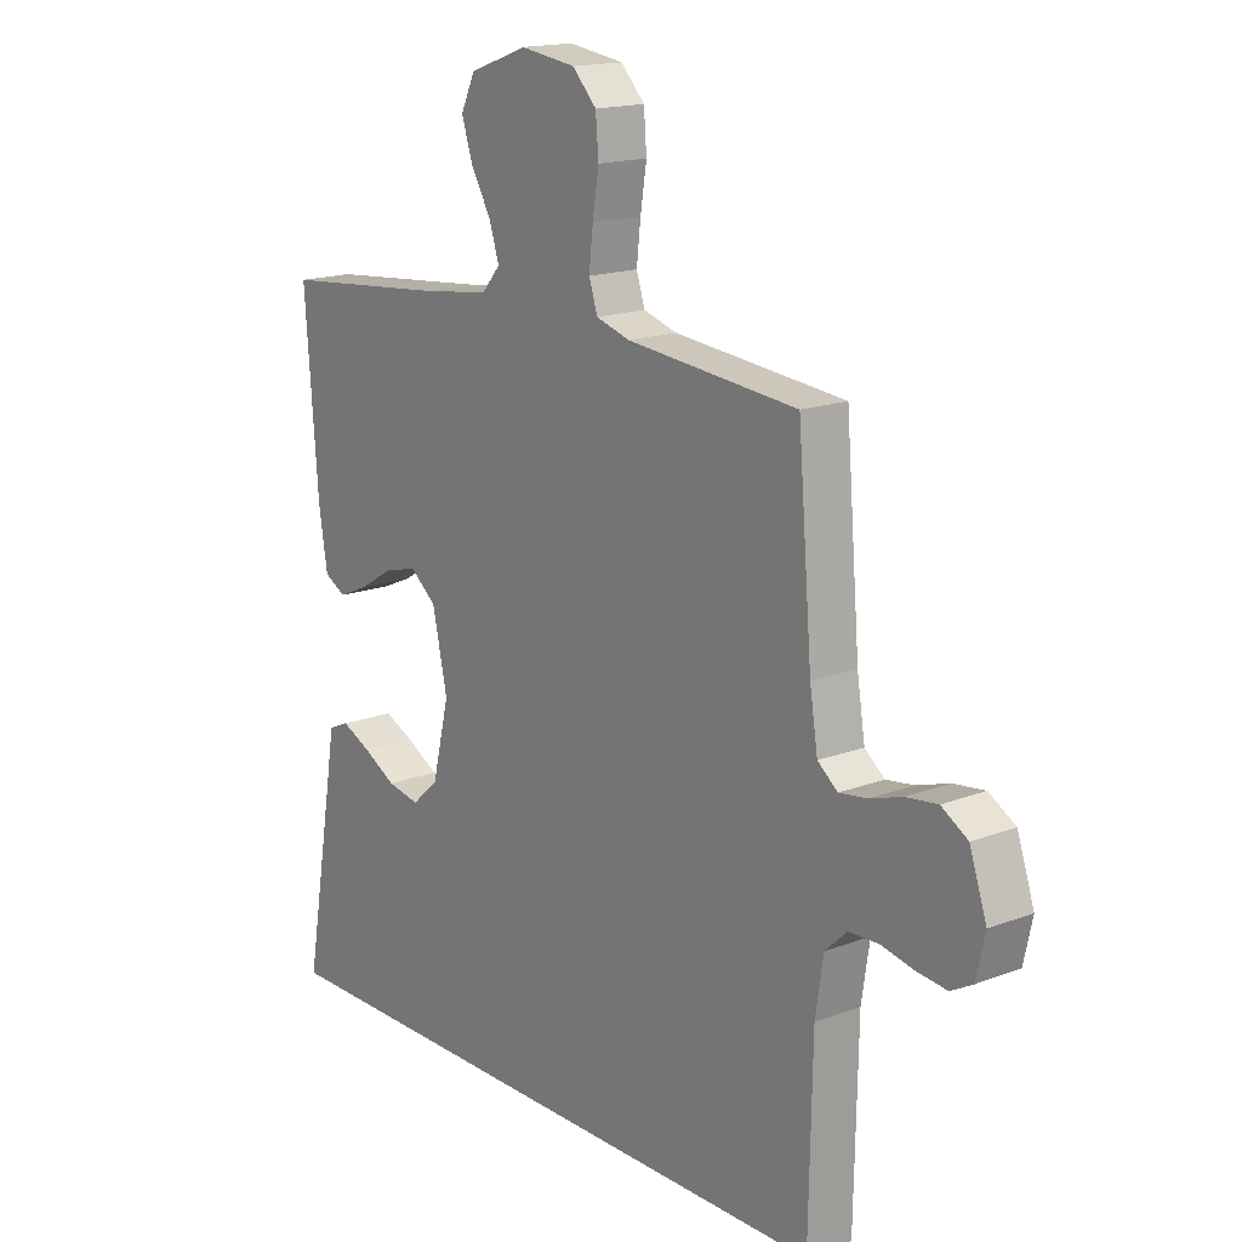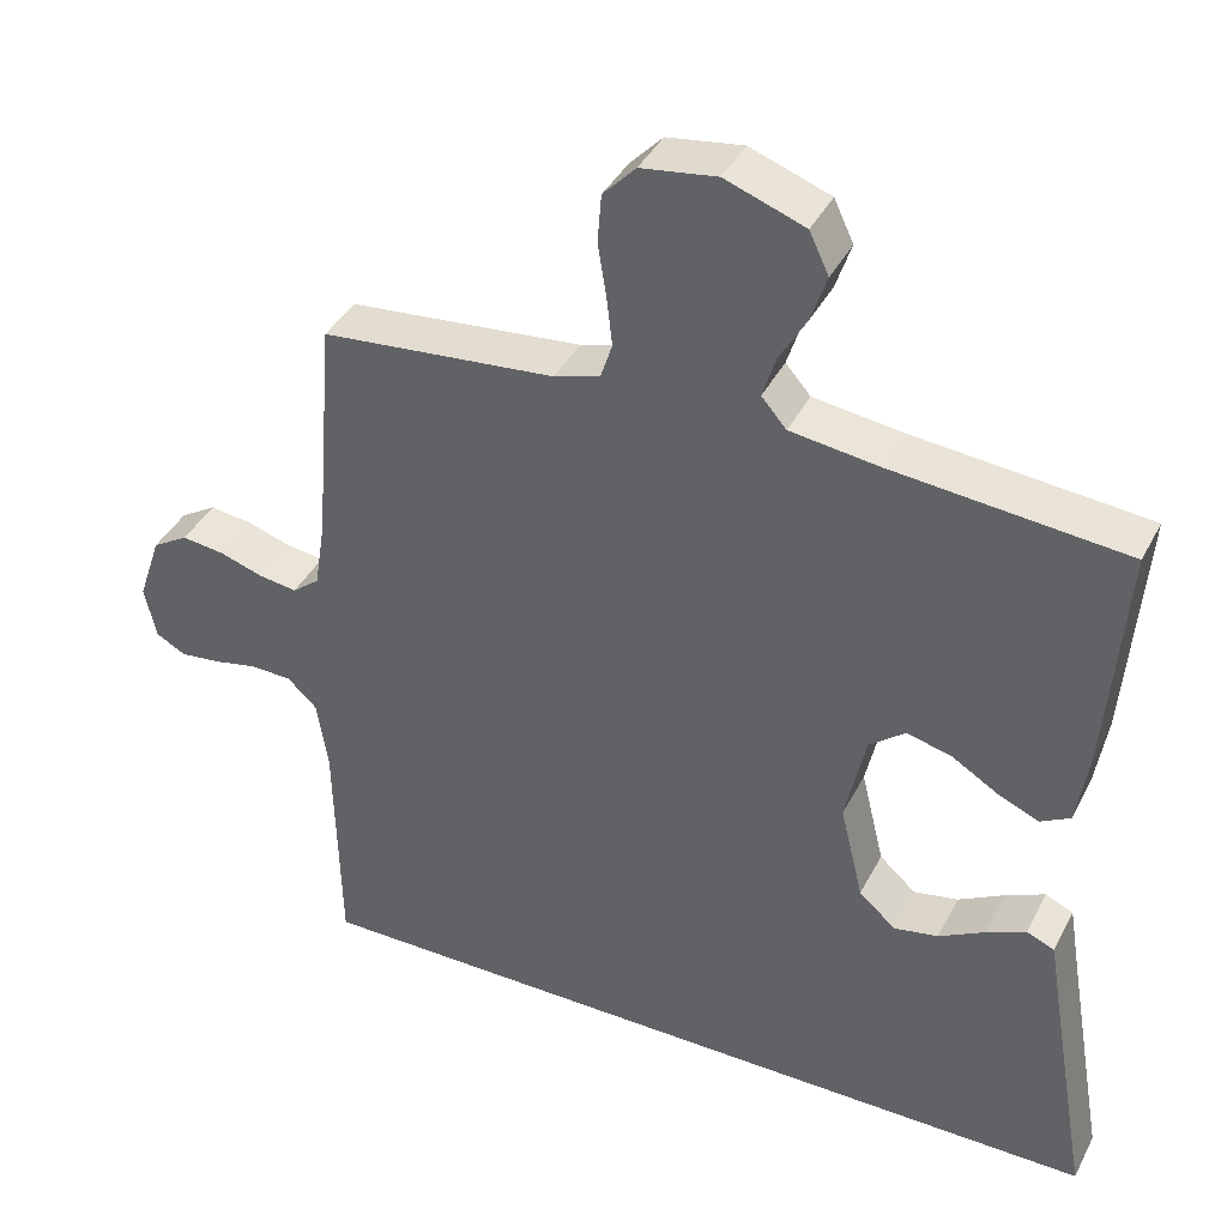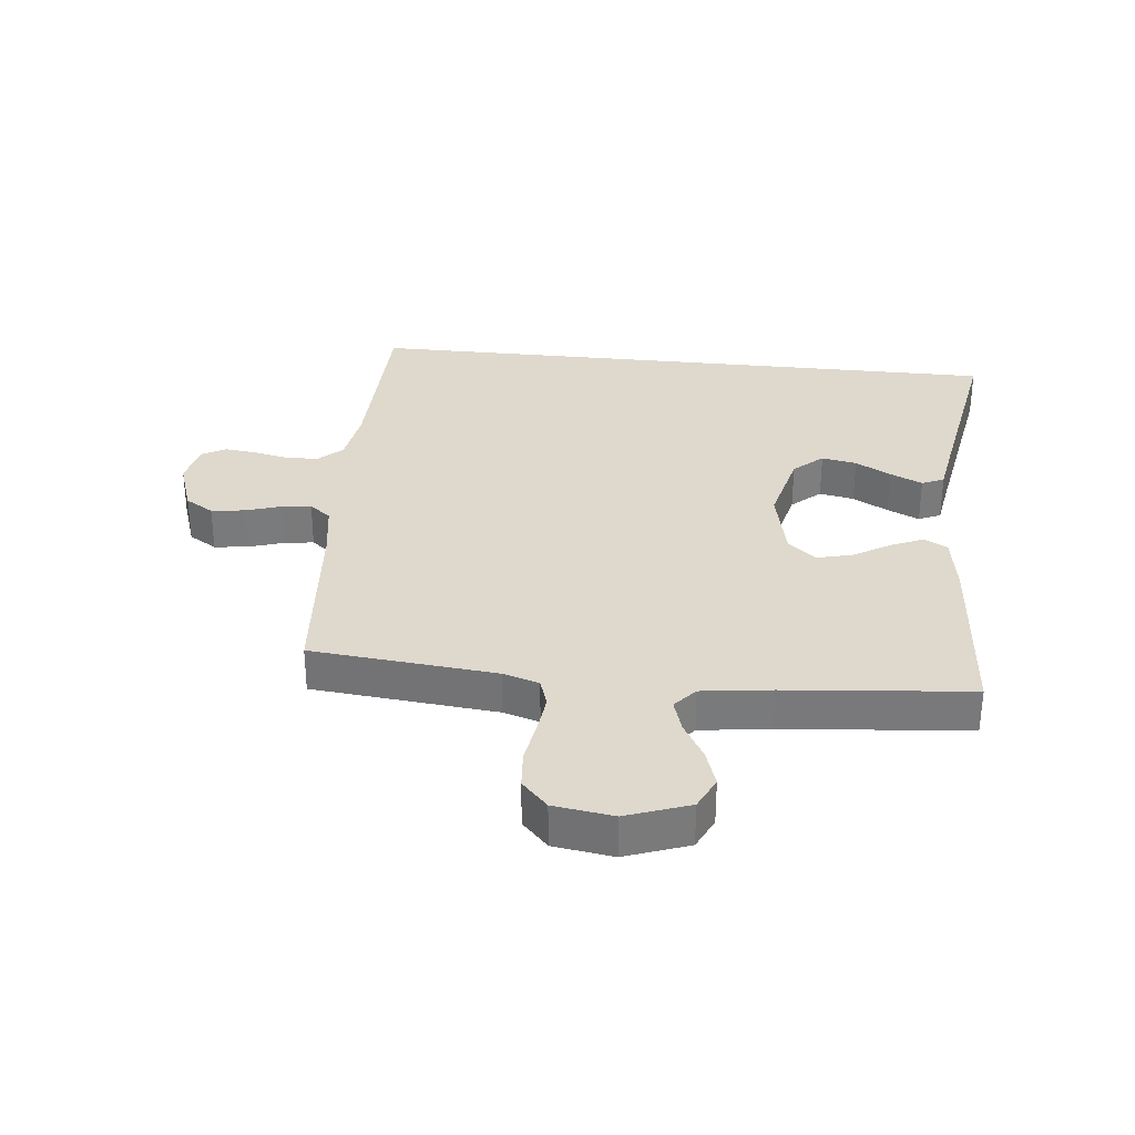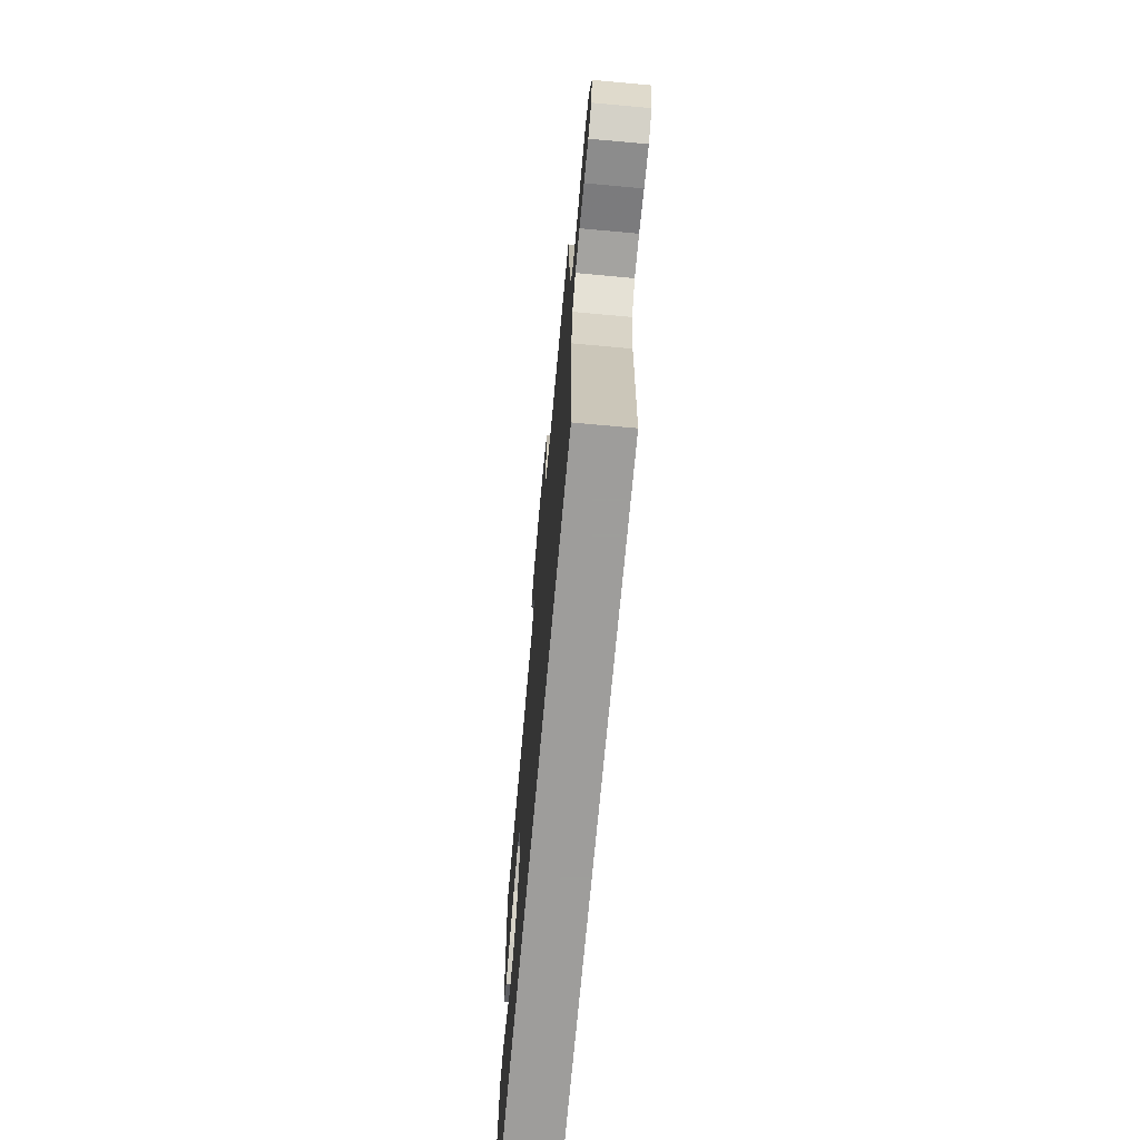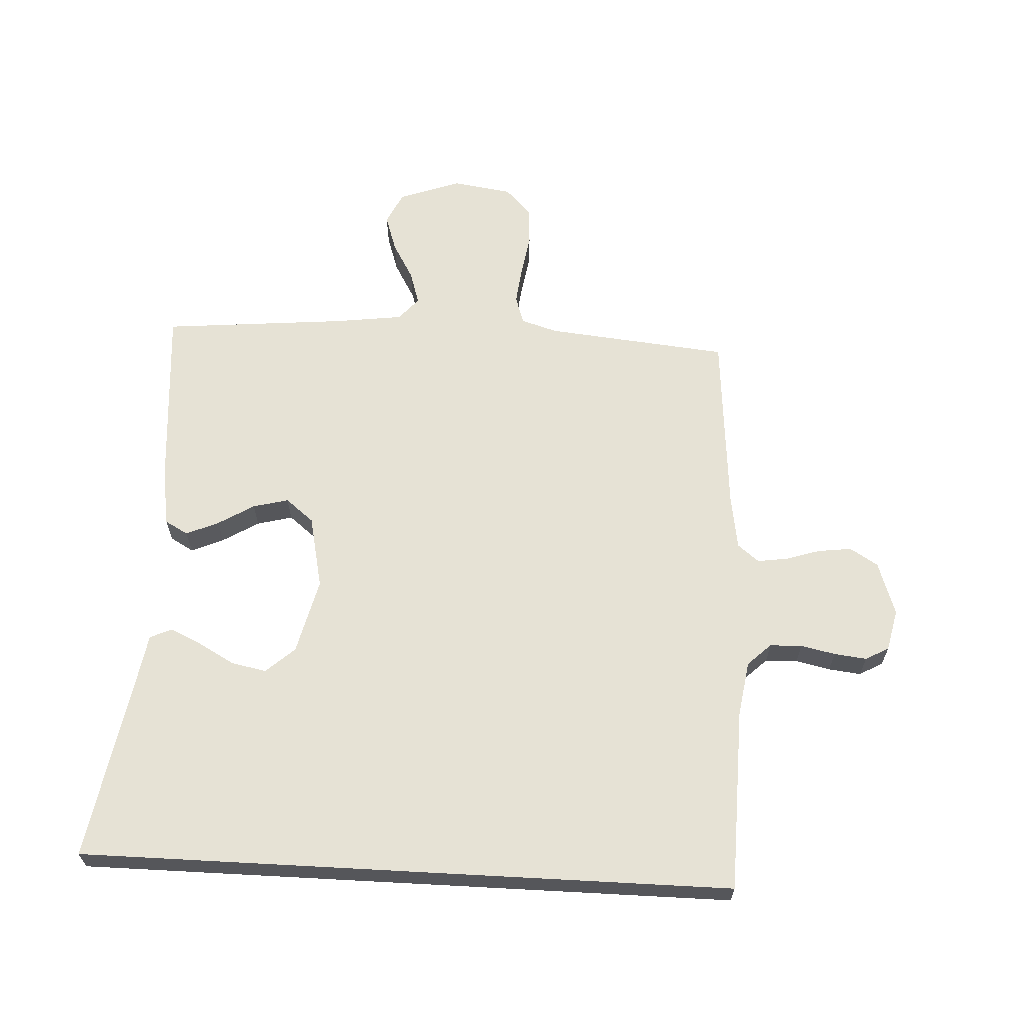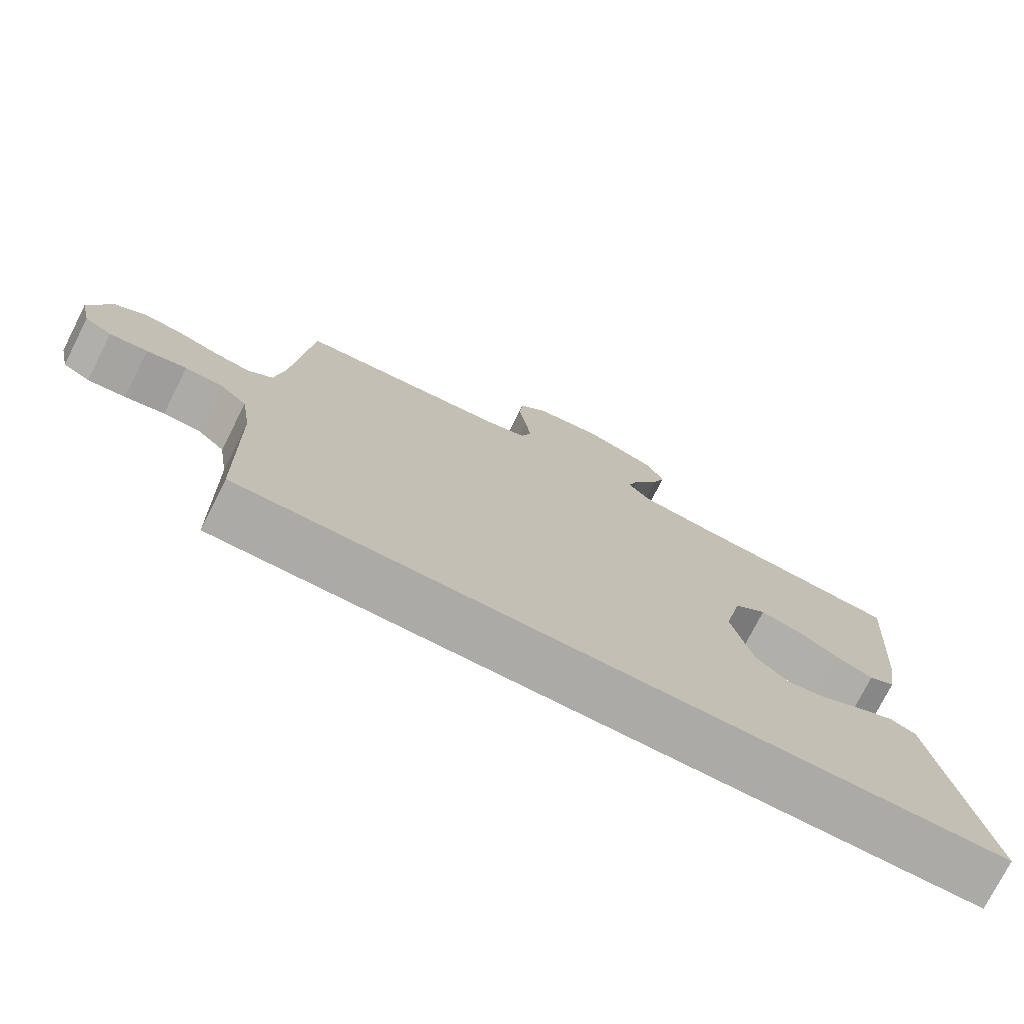
<metadata>
{"format":"obj","ext":"obj","renderer":"f3d","projection":"perspective","resolution":1024,"background":"white","views":[{"elev":16.5,"azim":-127.8,"up":"+Z"},{"elev":39.7,"azim":25.2,"up":"+Z"},{"elev":32.1,"azim":6.1,"up":"+Y"},{"elev":-70.7,"azim":-95.2,"up":"+Z"},{"elev":64.0,"azim":-176.9,"up":"+Y"},{"elev":-75.8,"azim":-26.9,"up":"+Z"}]}
</metadata>
<code>
v 0.5 0.07 0.5
v 0.477 0.07 0.2
v 0.462 0.07 0.104
v 0.424 0.07 0.083
v 0.371 0.07 0.106
v 0.312 0.07 0.142
v 0.254 0.07 0.157
v 0.208 0.07 0.12
v 0.182 0.07 0
v 0.212 0.07 -0.124
v 0.259 0.07 -0.166
v 0.316 0.07 -0.155
v 0.374 0.07 -0.123
v 0.426 0.07 -0.099
v 0.462 0.07 -0.115
v 0.476 0.07 -0.2
v 0.528 0.07 -0.5
v -0.537 0.07 -0.5
v -0.543 0.07 -0.2
v -0.557 0.07 -0.109
v -0.595 0.07 -0.073
v -0.648 0.07 -0.071
v -0.704 0.07 -0.083
v -0.757 0.07 -0.089
v -0.795 0.07 -0.068
v -0.81 0.07 0
v -0.78 0.07 0.088
v -0.734 0.07 0.116
v -0.679 0.07 0.109
v -0.623 0.07 0.091
v -0.574 0.07 0.084
v -0.539 0.07 0.112
v -0.525 0.07 0.2
v -0.5 0.07 0.5
v -0.2 0.07 0.529
v -0.141 0.07 0.547
v -0.126 0.07 0.593
v -0.133 0.07 0.656
v -0.144 0.07 0.725
v -0.139 0.07 0.787
v -0.097 0.07 0.831
v 0 0.07 0.845
v 0.102 0.07 0.808
v 0.127 0.07 0.755
v 0.107 0.07 0.695
v 0.072 0.07 0.634
v 0.055 0.07 0.58
v 0.087 0.07 0.543
v 0.2 0.07 0.528
v 0.5 0 0.5
v 0.477 0 0.2
v 0.462 0 0.104
v 0.424 0 0.083
v 0.371 0 0.106
v 0.312 0 0.142
v 0.254 0 0.157
v 0.208 0 0.12
v 0.182 0 0
v 0.212 0 -0.124
v 0.259 0 -0.166
v 0.316 0 -0.155
v 0.374 0 -0.123
v 0.426 0 -0.099
v 0.462 0 -0.115
v 0.476 0 -0.2
v 0.528 0 -0.5
v -0.537 0 -0.5
v -0.543 0 -0.2
v -0.557 0 -0.109
v -0.595 0 -0.073
v -0.648 0 -0.071
v -0.704 0 -0.083
v -0.757 0 -0.089
v -0.795 0 -0.068
v -0.81 0 0
v -0.78 0 0.088
v -0.734 0 0.116
v -0.679 0 0.109
v -0.623 0 0.091
v -0.574 0 0.084
v -0.539 0 0.112
v -0.525 0 0.2
v -0.5 0 0.5
v -0.2 0 0.529
v -0.141 0 0.547
v -0.126 0 0.593
v -0.133 0 0.656
v -0.144 0 0.725
v -0.139 0 0.787
v -0.097 0 0.831
v 0 0 0.845
v 0.102 0 0.808
v 0.127 0 0.755
v 0.107 0 0.695
v 0.072 0 0.634
v 0.055 0 0.58
v 0.087 0 0.543
v 0.2 0 0.528
f 44 45 46
f 43 44 46
f 42 43 46
f 41 42 46
f 40 41 46
f 39 40 46
f 38 39 46
f 37 38 46 47
f 36 37 47 48
f 33 34 35
f 36 48 49
f 35 36 49
f 33 35 49
f 32 33 49
f 28 29 30
f 27 28 30
f 26 27 30
f 25 26 30
f 24 25 30
f 23 24 30
f 22 23 30
f 21 22 30 31
f 32 49 1
f 31 32 1
f 21 31 1
f 20 21 1
f 16 17 18 19
f 14 15 16
f 13 14 16
f 12 13 16
f 11 12 16
f 4 5 6
f 3 4 6
f 2 3 6
f 1 2 6
f 1 6 7
f 20 1 7 8
f 11 16 19 20
f 10 11 20
f 9 10 20
f 8 9 20
f 95 94 93
f 95 93 92
f 95 92 91
f 95 91 90
f 95 90 89
f 95 89 88
f 95 88 87
f 96 95 87 86
f 97 96 86 85
f 84 83 82
f 98 97 85
f 98 85 84
f 98 84 82
f 98 82 81
f 79 78 77
f 79 77 76
f 79 76 75
f 79 75 74
f 79 74 73
f 79 73 72
f 79 72 71
f 80 79 71 70
f 50 98 81
f 50 81 80
f 50 80 70
f 50 70 69
f 68 67 66 65
f 65 64 63
f 65 63 62
f 65 62 61
f 65 61 60
f 55 54 53
f 55 53 52
f 55 52 51
f 55 51 50
f 56 55 50
f 57 56 50 69
f 69 68 65 60
f 69 60 59
f 69 59 58
f 69 58 57
f 1 50 51 2
f 2 51 52 3
f 3 52 53 4
f 4 53 54 5
f 5 54 55 6
f 6 55 56 7
f 7 56 57 8
f 8 57 58 9
f 9 58 59 10
f 10 59 60 11
f 11 60 61 12
f 12 61 62 13
f 13 62 63 14
f 14 63 64 15
f 15 64 65 16
f 16 65 66 17
f 17 66 67 18
f 18 67 68 19
f 19 68 69 20
f 20 69 70 21
f 21 70 71 22
f 22 71 72 23
f 23 72 73 24
f 24 73 74 25
f 25 74 75 26
f 26 75 76 27
f 27 76 77 28
f 28 77 78 29
f 29 78 79 30
f 30 79 80 31
f 31 80 81 32
f 32 81 82 33
f 33 82 83 34
f 34 83 84 35
f 35 84 85 36
f 36 85 86 37
f 37 86 87 38
f 38 87 88 39
f 39 88 89 40
f 40 89 90 41
f 41 90 91 42
f 42 91 92 43
f 43 92 93 44
f 44 93 94 45
f 45 94 95 46
f 46 95 96 47
f 47 96 97 48
f 48 97 98 49
f 49 98 50 1

</code>
